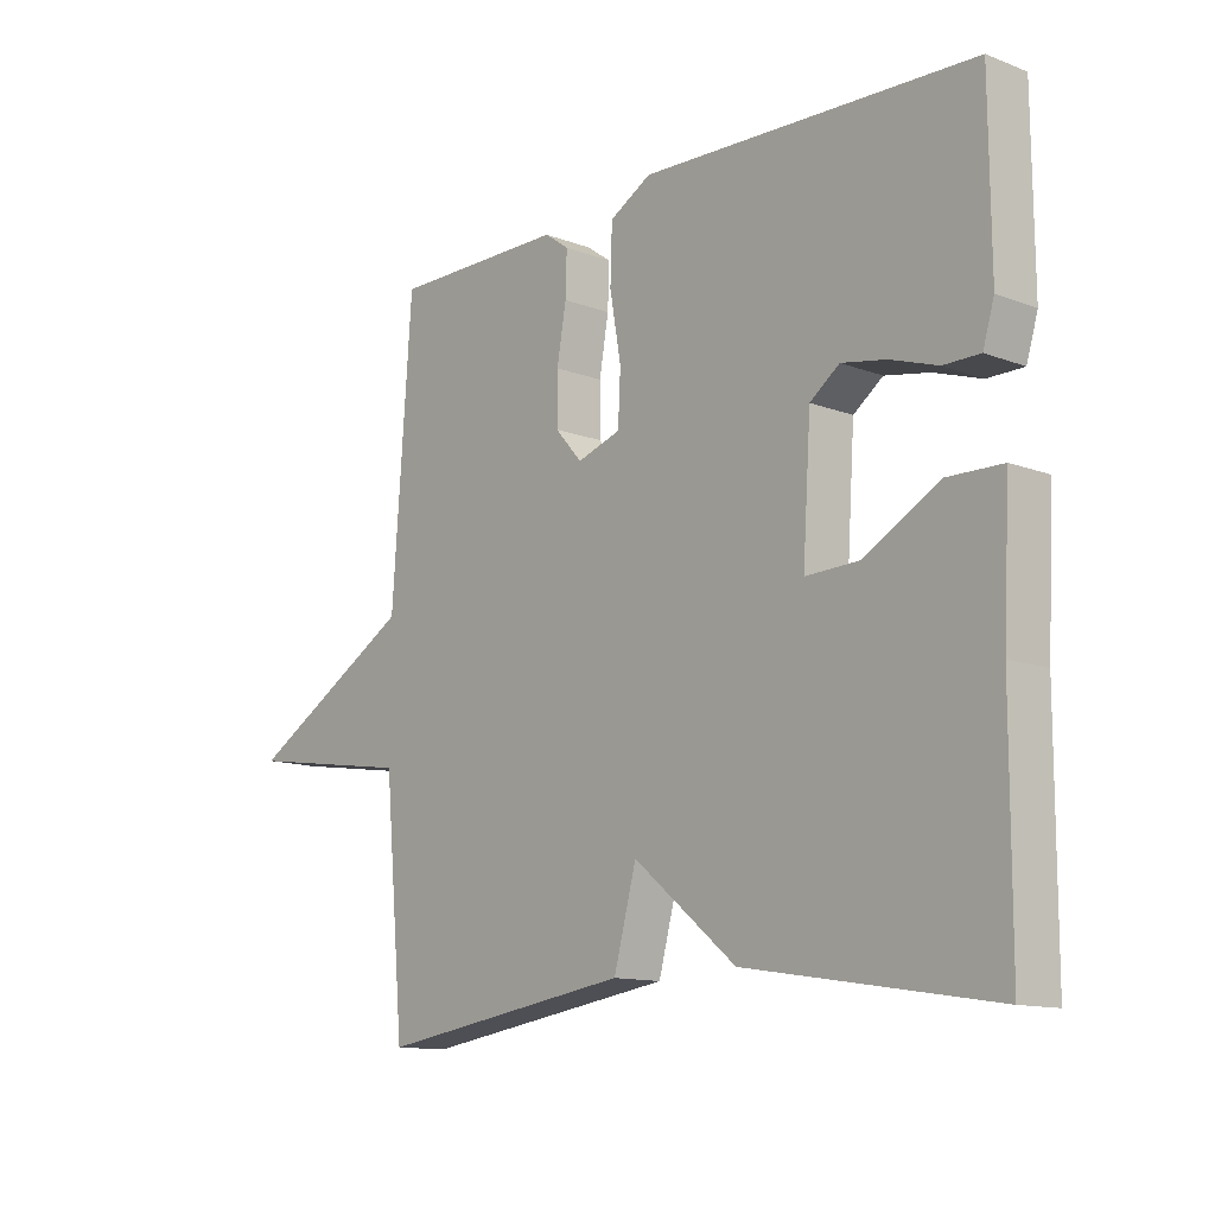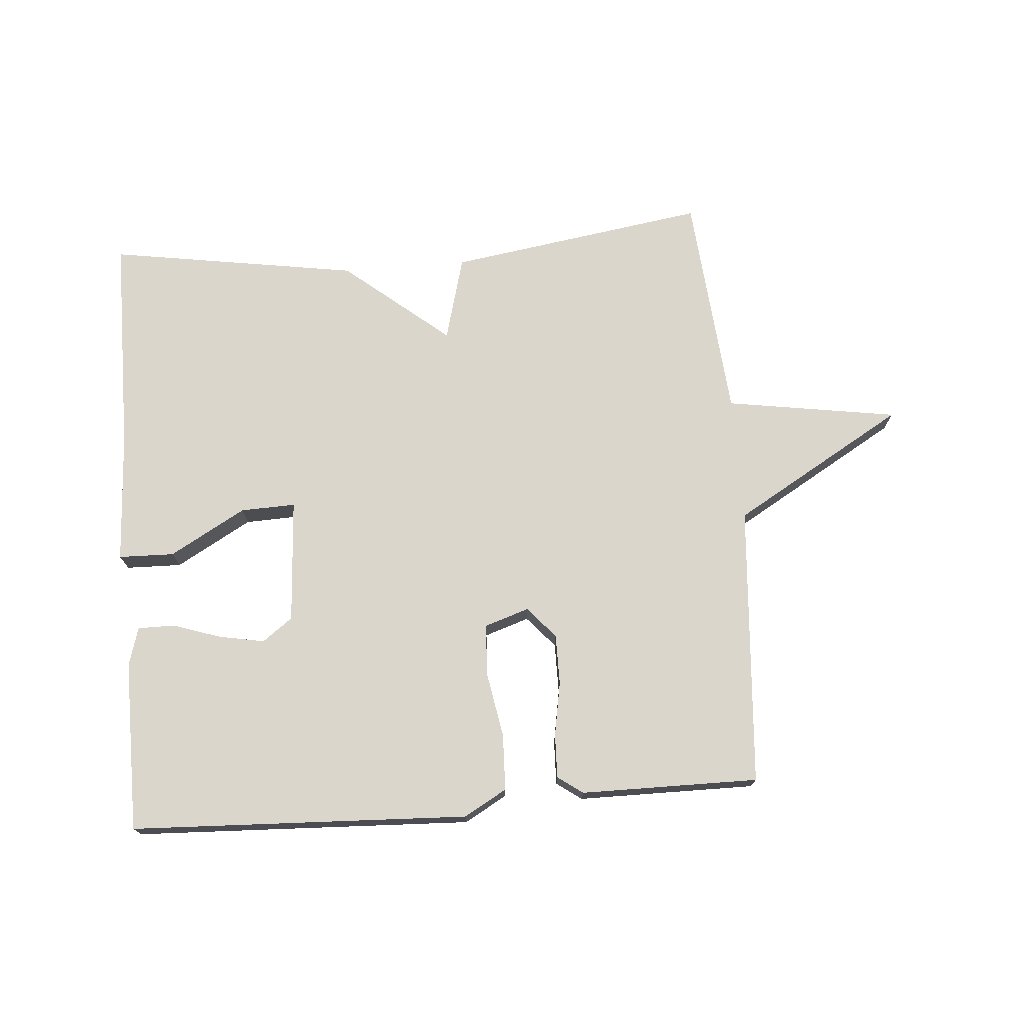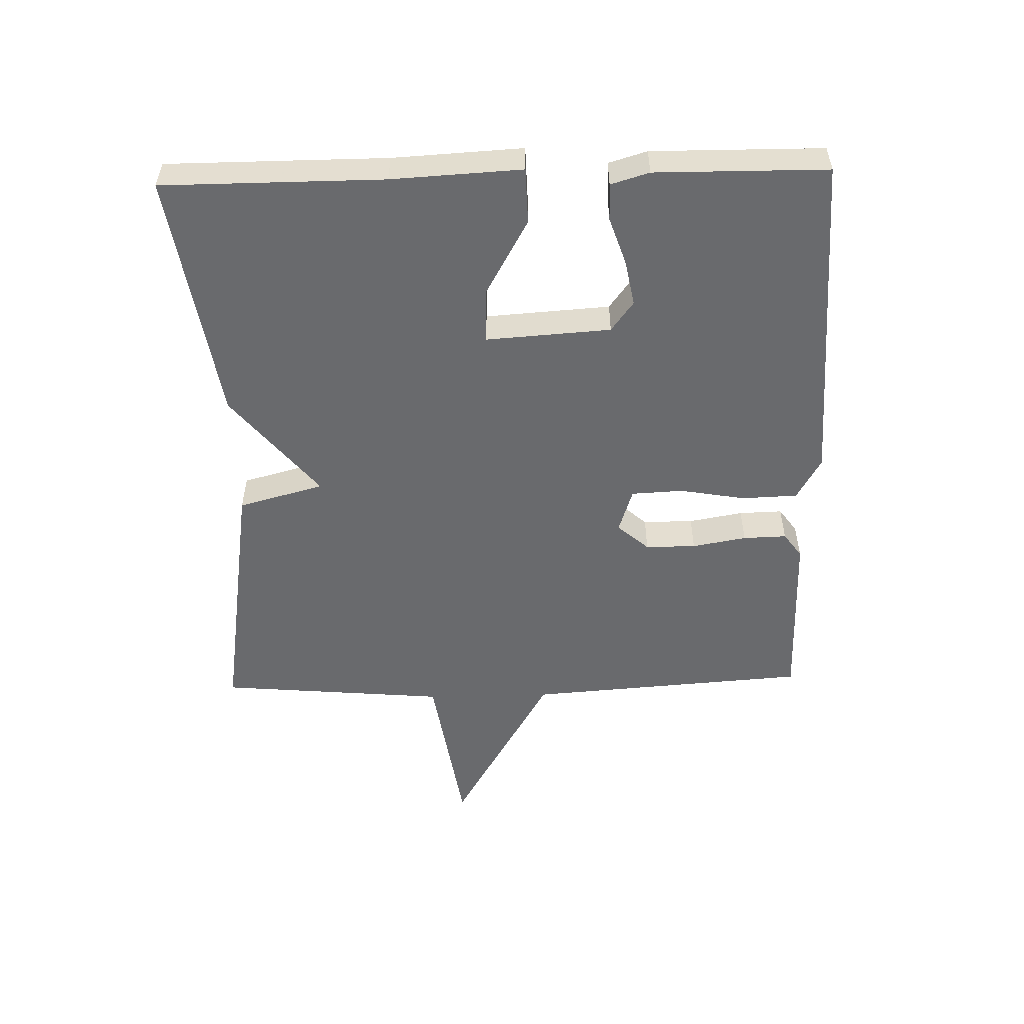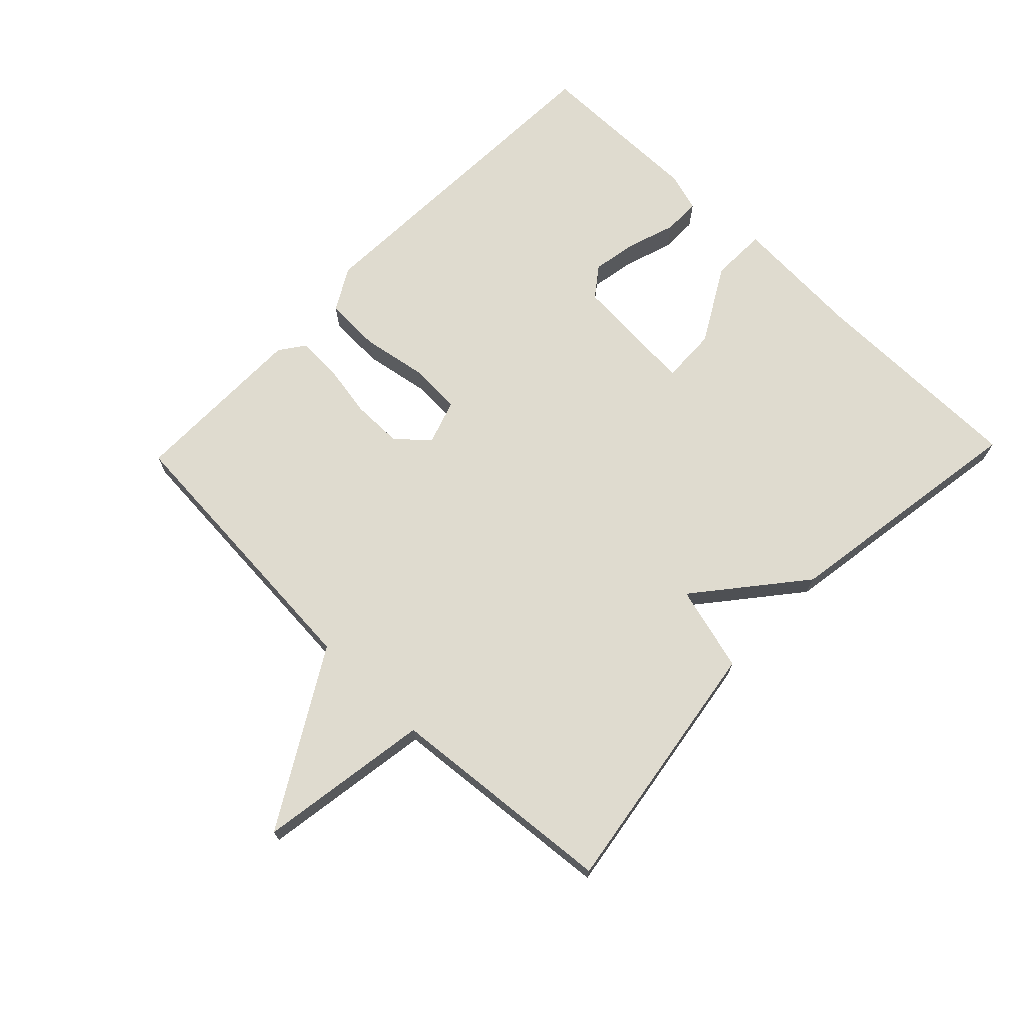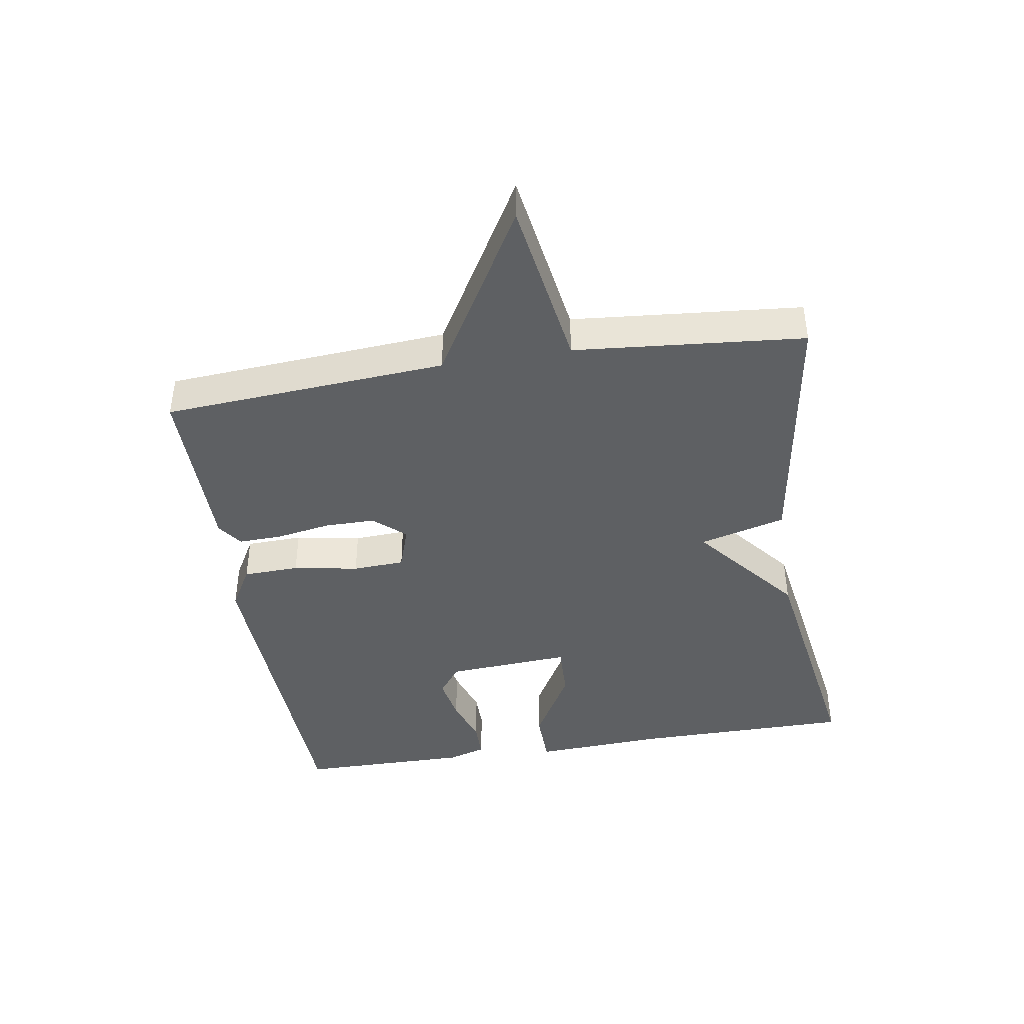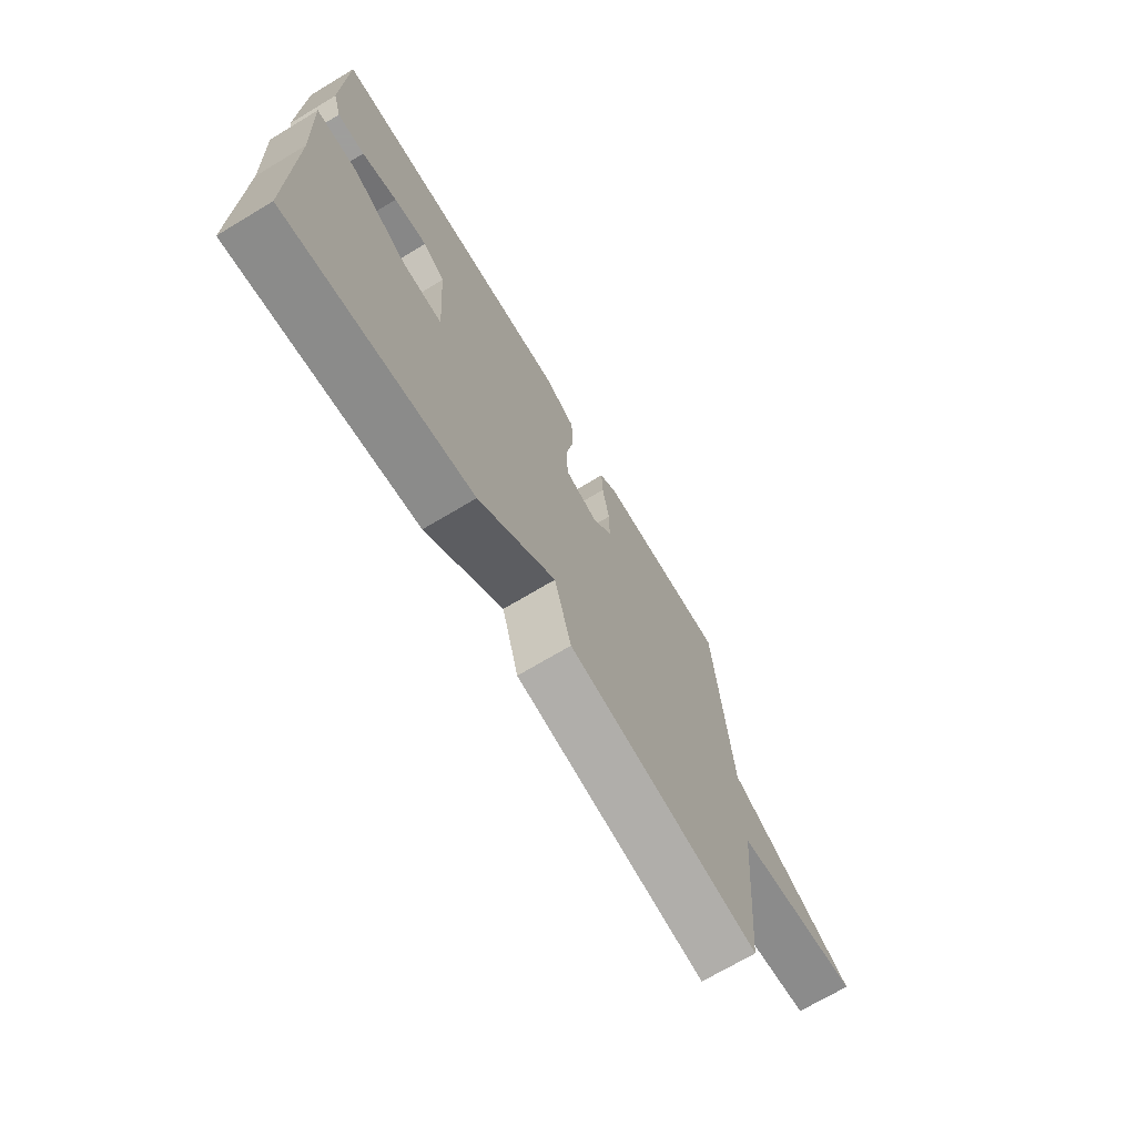
<metadata>
{"format":"obj","ext":"obj","renderer":"f3d","projection":"perspective","resolution":1024,"background":"white","views":[{"elev":-12.5,"azim":-131.4,"up":"+Z"},{"elev":73.5,"azim":-4.5,"up":"+Y"},{"elev":-53.0,"azim":-88.5,"up":"+Y"},{"elev":70.5,"azim":134.0,"up":"+Y"},{"elev":-42.1,"azim":99.1,"up":"+Y"},{"elev":-71.1,"azim":-59.1,"up":"+Z"}]}
</metadata>
<code>
v -0.5 0.07 0.5
v 0.03 0.07 0.522
v 0.097 0.07 0.484
v 0.1 0.07 0.396
v 0.082 0.07 0.294
v 0.086 0.07 0.213
v 0.156 0.07 0.19
v 0.199 0.07 0.239
v 0.199 0.07 0.318
v 0.184 0.07 0.403
v 0.182 0.07 0.471
v 0.221 0.07 0.499
v 0.5 0.07 0.5
v 0.532 0.07 0.058
v 0.802 0.07 -0.1
v 0.532 0.07 -0.142
v 0.5 0.07 -0.5
v 0.093 0.07 -0.438
v 0.057 0.07 -0.304
v -0.107 0.07 -0.438
v -0.5 0.07 -0.5
v -0.501 0.07 -0.155
v -0.512 0.07 0.048
v -0.425 0.07 0.05
v -0.306 0.07 -0.017
v -0.22 0.07 -0.02
v -0.233 0.07 0.175
v -0.28 0.07 0.21
v -0.351 0.07 0.197
v -0.426 0.07 0.172
v -0.484 0.07 0.172
v -0.502 0.07 0.232
v -0.5 0 0.5
v 0.03 0 0.522
v 0.097 0 0.484
v 0.1 0 0.396
v 0.082 0 0.294
v 0.086 0 0.213
v 0.156 0 0.19
v 0.199 0 0.239
v 0.199 0 0.318
v 0.184 0 0.403
v 0.182 0 0.471
v 0.221 0 0.499
v 0.5 0 0.5
v 0.532 0 0.058
v 0.802 0 -0.1
v 0.532 0 -0.142
v 0.5 0 -0.5
v 0.093 0 -0.438
v 0.057 0 -0.304
v -0.107 0 -0.438
v -0.5 0 -0.5
v -0.501 0 -0.155
v -0.512 0 0.048
v -0.425 0 0.05
v -0.306 0 -0.017
v -0.22 0 -0.02
v -0.233 0 0.175
v -0.28 0 0.21
v -0.351 0 0.197
v -0.426 0 0.172
v -0.484 0 0.172
v -0.502 0 0.232
f 2 3 4
f 1 2 4
f 32 1 4
f 31 32 4
f 30 31 4
f 29 30 4
f 28 29 4 5
f 27 28 5 6
f 26 27 6 7
f 22 23 24 25
f 22 25 26
f 21 22 26
f 20 21 26
f 19 20 26
f 16 17 18 19
f 16 19 26 7
f 16 7 8
f 15 16 8
f 14 15 8
f 12 13 14
f 11 12 14
f 10 11 14
f 9 10 14
f 8 9 14
f 36 35 34
f 36 34 33
f 36 33 64
f 36 64 63
f 36 63 62
f 36 62 61
f 37 36 61 60
f 38 37 60 59
f 39 38 59 58
f 57 56 55 54
f 58 57 54
f 58 54 53
f 58 53 52
f 58 52 51
f 51 50 49 48
f 39 58 51 48
f 40 39 48
f 40 48 47
f 40 47 46
f 46 45 44
f 46 44 43
f 46 43 42
f 46 42 41
f 46 41 40
f 1 33 34 2
f 2 34 35 3
f 3 35 36 4
f 4 36 37 5
f 5 37 38 6
f 6 38 39 7
f 7 39 40 8
f 8 40 41 9
f 9 41 42 10
f 10 42 43 11
f 11 43 44 12
f 12 44 45 13
f 13 45 46 14
f 14 46 47 15
f 15 47 48 16
f 16 48 49 17
f 17 49 50 18
f 18 50 51 19
f 19 51 52 20
f 20 52 53 21
f 21 53 54 22
f 22 54 55 23
f 23 55 56 24
f 24 56 57 25
f 25 57 58 26
f 26 58 59 27
f 27 59 60 28
f 28 60 61 29
f 29 61 62 30
f 30 62 63 31
f 31 63 64 32
f 32 64 33 1

</code>
